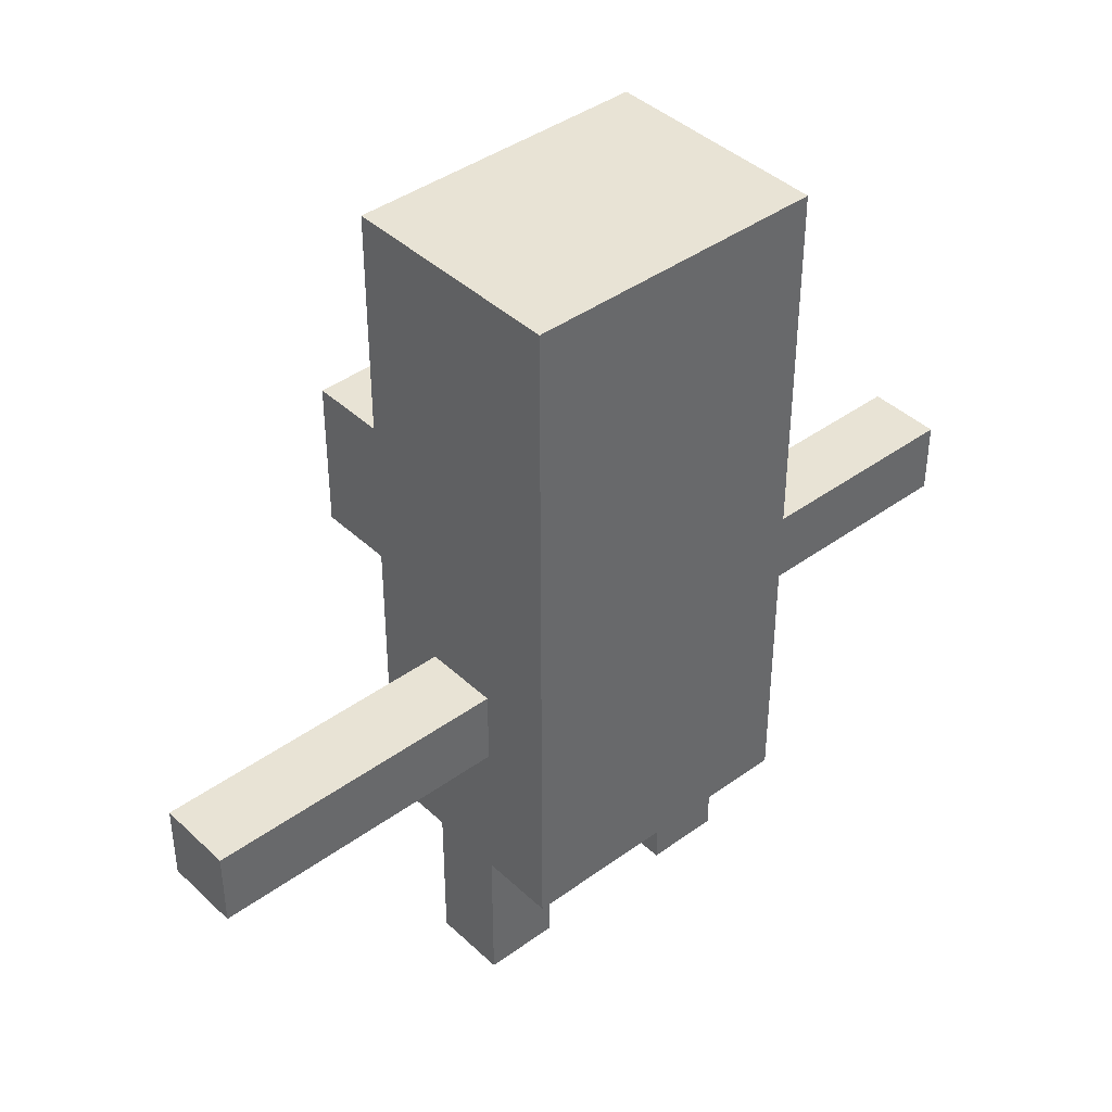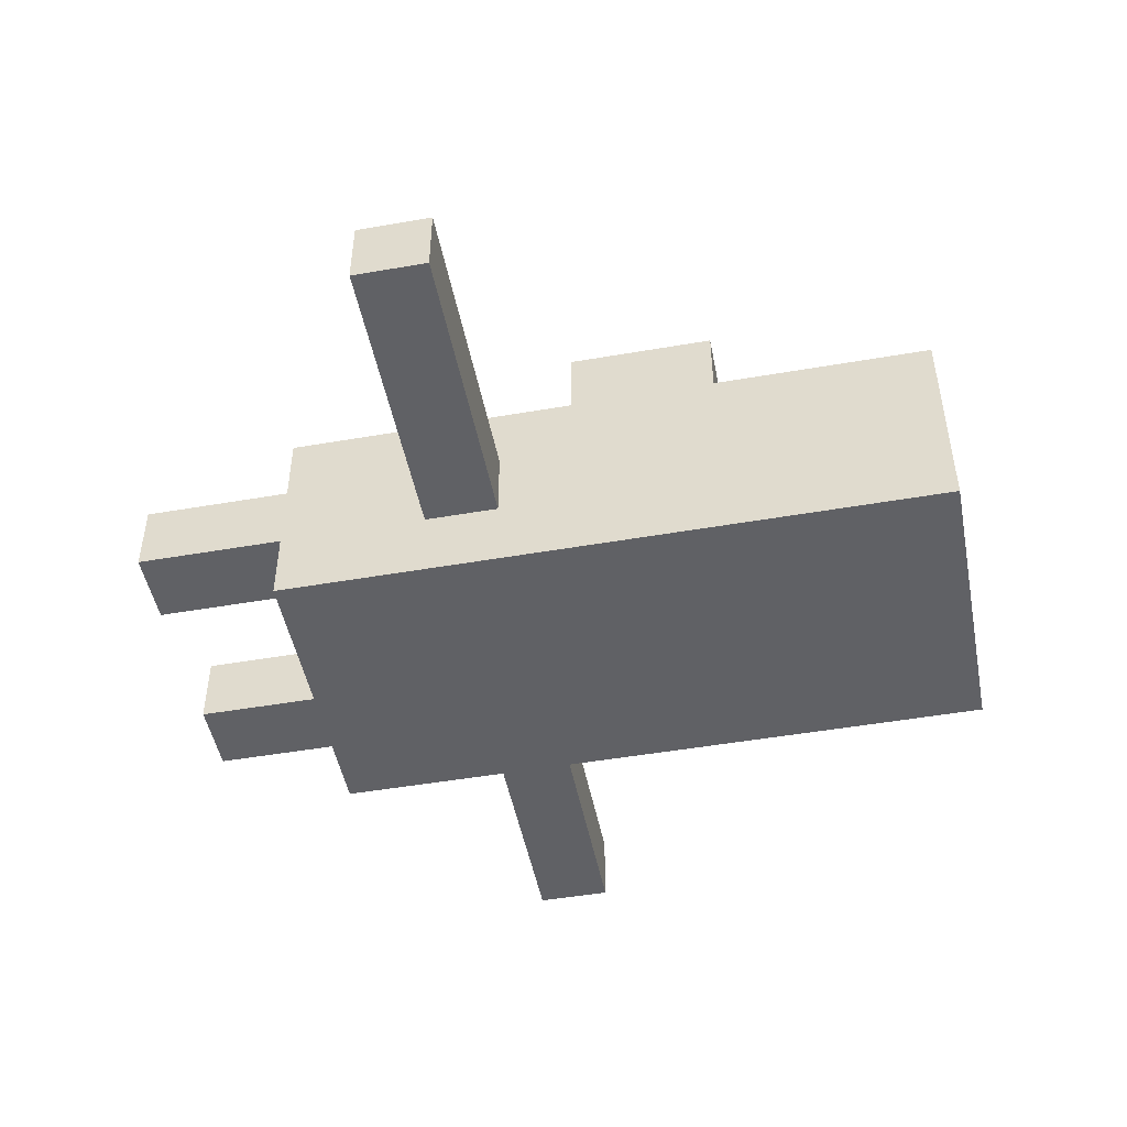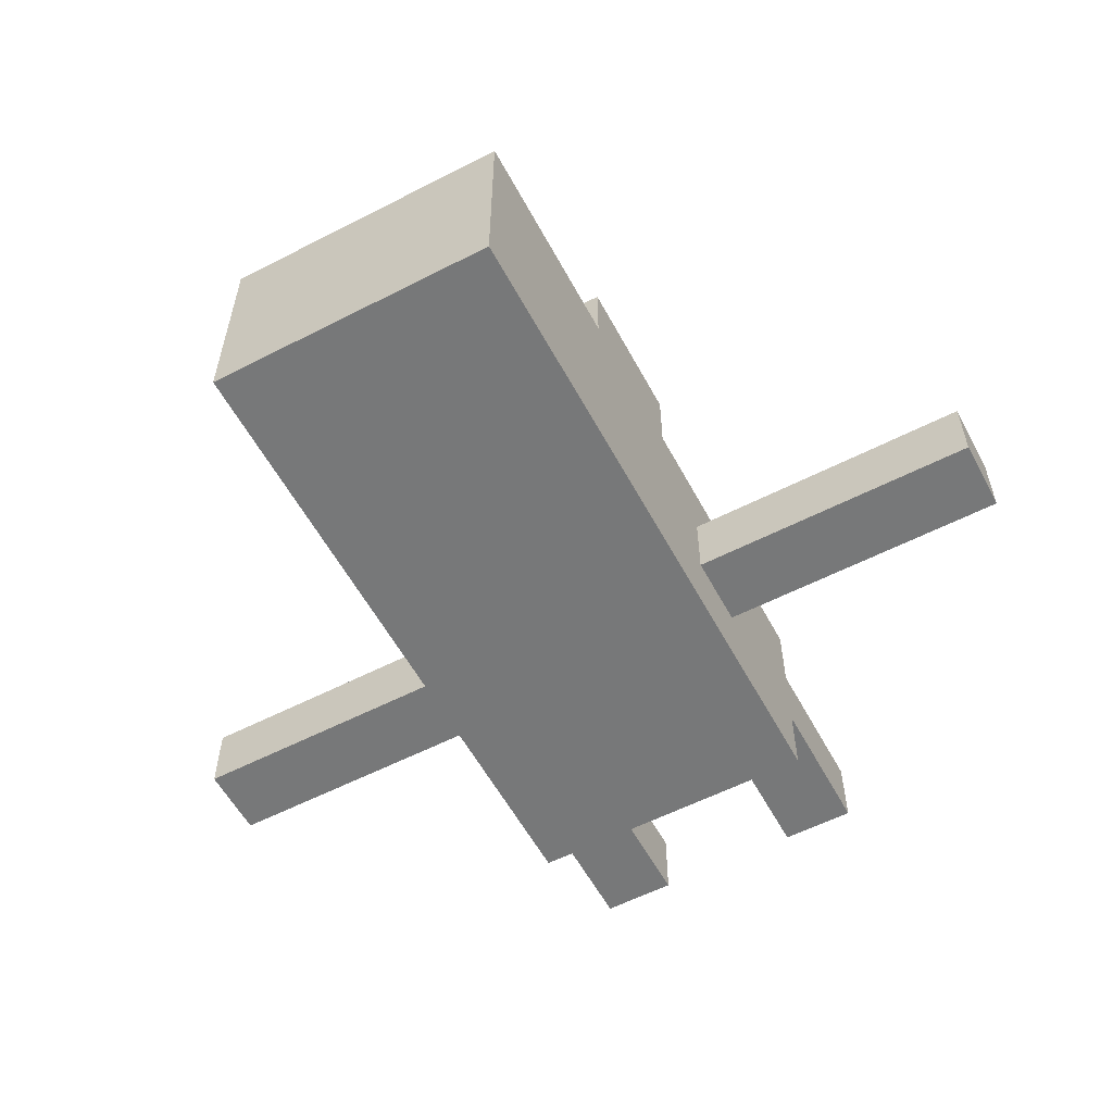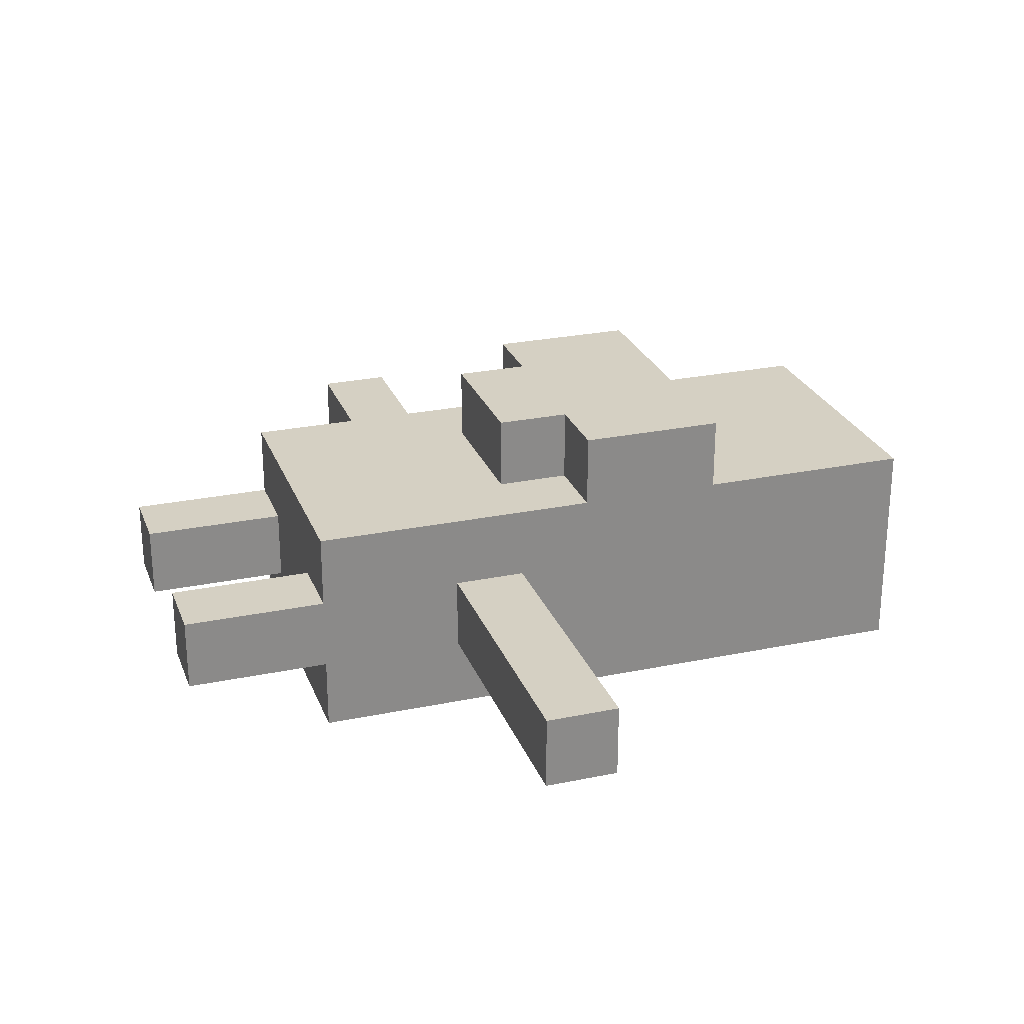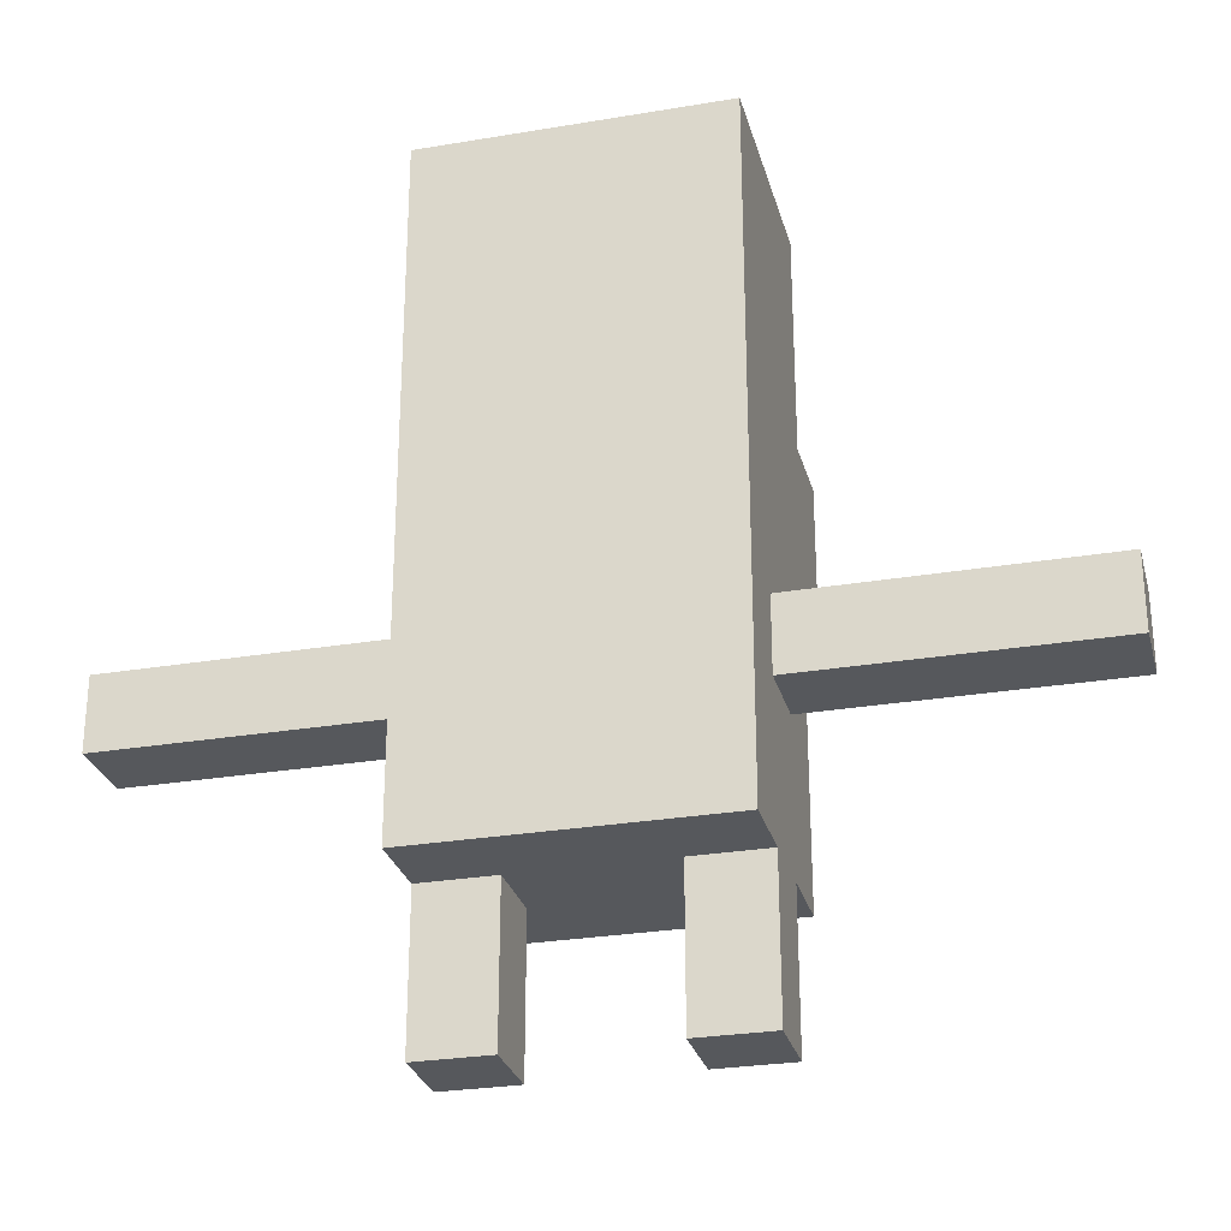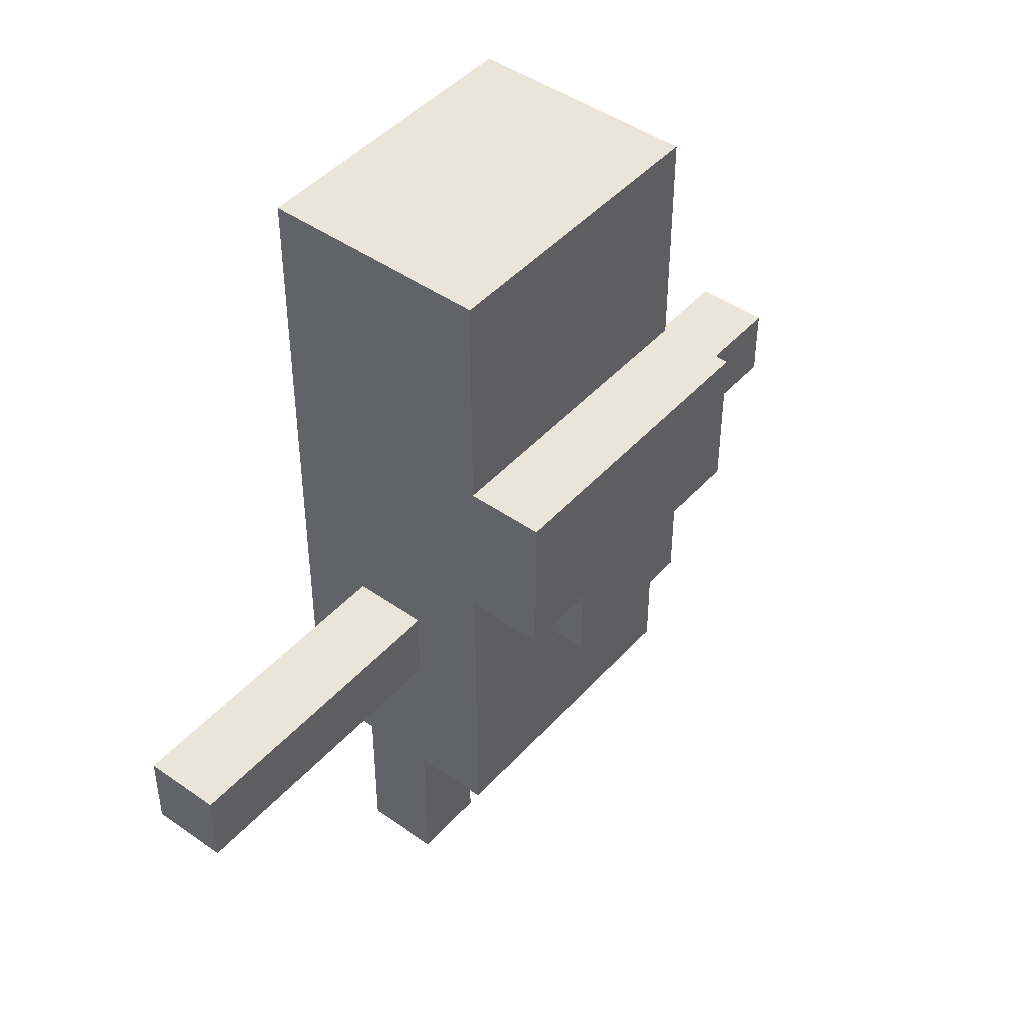
<metadata>
{"format":"obj","ext":"obj","renderer":"f3d","projection":"perspective","resolution":1024,"background":"white","views":[{"elev":41.0,"azim":138.5,"up":"+Y"},{"elev":-48.3,"azim":101.0,"up":"+Z"},{"elev":-57.3,"azim":-151.9,"up":"+Z"},{"elev":26.0,"azim":71.8,"up":"+Z"},{"elev":-27.8,"azim":-165.6,"up":"+Y"},{"elev":45.4,"azim":-51.0,"up":"+Y"}]}
</metadata>
<code>
o
v -0.6 -0.1 0
v -0.6 -0.1 -0.1
v -0.6 0 0
v -0.6 0 -0.1
v -0.2 -0.5 0
v -0.2 -0.5 -0.1
v -0.2 -0.4 0
v -0.2 -0.4 -0.1
v -0.2 -0.3 0.1
v -0.2 -0.3 0
v -0.2 -0.3 -0.1
v -0.2 -0.3 -0.2
v -0.2 -0.2 0.1
v -0.2 -0.2 0
v -0.2 -0.1 0
v -0.2 -0.1 -0.1
v -0.2 0 0
v -0.2 0 -0.1
v -0.2 0.1 0.2
v -0.2 0.1 0.1
v -0.2 0.1 -0.2
v -0.2 0.3 0.2
v -0.2 0.3 0.1
v -0.2 0.3 0
v -0.2 0.3 -0.1
v -0.2 0.3 -0.2
v -0.2 0.4 0.1
v -0.2 0.4 0
v -0.2 0.4 -0.1
v -0.2 0.6 0.1
v -0.2 0.6 -0.2
v -0.1 0 0.2
v -0.1 0 0.1
v -0.1 0.1 0.2
v -0.1 0.1 0.1
v 0.1 -0.5 0
v 0.1 -0.5 -0.1
v 0.1 -0.4 0
v 0.1 -0.4 -0.1
v 0.1 -0.3 0
v 0.1 -0.3 -0.1
v -0.1 -0.5 0
v -0.1 -0.5 -0.1
v -0.1 -0.4 0
v -0.1 -0.4 -0.1
v -0.1 -0.3 0
v -0.1 -0.3 -0.1
v 0.1 0 0.2
v 0.1 0 0.1
v 0.1 0.1 0.2
v 0.1 0.1 0.1
v 0.2 -0.5 0
v 0.2 -0.5 -0.1
v 0.2 -0.4 0
v 0.2 -0.4 -0.1
v 0.2 -0.3 0.1
v 0.2 -0.3 0
v 0.2 -0.3 -0.1
v 0.2 -0.3 -0.2
v 0.2 -0.2 0.1
v 0.2 -0.2 0
v 0.2 -0.1 0
v 0.2 -0.1 -0.1
v 0.2 0 0
v 0.2 0 -0.1
v 0.2 0.1 0.2
v 0.2 0.1 0.1
v 0.2 0.1 -0.2
v 0.2 0.3 0.2
v 0.2 0.3 0.1
v 0.2 0.3 0
v 0.2 0.3 -0.1
v 0.2 0.3 -0.2
v 0.2 0.4 0.1
v 0.2 0.4 0
v 0.2 0.4 -0.1
v 0.2 0.6 0.1
v 0.2 0.6 -0.2
v 0.6 -0.1 0
v 0.6 -0.1 -0.1
v 0.6 0 0
v 0.6 0 -0.1
v -0.2 0.1 0.2
v -0.2 0.3 0.2
v -0.1 0 0.2
v -0.1 0.1 0.2
v 0.1 0 0.2
v 0.1 0.1 0.2
v 0.2 0.1 0.2
v 0.2 0.3 0.2
v -0.2 -0.3 0.1
v -0.2 -0.2 0.1
v -0.2 0.1 0.1
v -0.2 0.3 0.1
v -0.2 0.4 0.1
v -0.2 0.6 0.1
v -0.1 -0.3 0.1
v -0.1 -0.2 0.1
v -0.1 0 0.1
v -0.1 0.1 0.1
v -0.1 0.3 0.1
v -0.1 0.4 0.1
v 0.1 -0.3 0.1
v 0.1 -0.2 0.1
v 0.1 0 0.1
v 0.1 0.1 0.1
v 0.1 0.3 0.1
v 0.1 0.4 0.1
v 0.2 -0.3 0.1
v 0.2 -0.2 0.1
v 0.2 0.1 0.1
v 0.2 0.3 0.1
v 0.2 0.4 0.1
v 0.2 0.6 0.1
v -0.6 -0.1 0
v -0.6 0 0
v -0.5 -0.1 0
v -0.5 0 0
v -0.4 -0.1 0
v -0.4 0 0
v -0.2 -0.5 0
v -0.2 -0.4 0
v -0.2 -0.3 0
v -0.2 -0.1 0
v -0.2 0 0
v -0.1 -0.5 0
v -0.1 -0.4 0
v -0.1 -0.3 0
v 0.1 -0.5 0
v 0.1 -0.4 0
v 0.1 -0.3 0
v 0.2 -0.5 0
v 0.2 -0.4 0
v 0.2 -0.3 0
v 0.2 -0.1 0
v 0.2 0 0
v 0.4 -0.1 0
v 0.4 0 0
v 0.5 -0.1 0
v 0.5 0 0
v 0.6 -0.1 0
v 0.6 0 0
v -0.6 -0.1 -0.1
v -0.6 0 -0.1
v -0.5 -0.1 -0.1
v -0.5 0 -0.1
v -0.4 -0.1 -0.1
v -0.4 0 -0.1
v -0.2 -0.5 -0.1
v -0.2 -0.4 -0.1
v -0.2 -0.3 -0.1
v -0.2 -0.1 -0.1
v -0.2 0 -0.1
v -0.1 -0.5 -0.1
v -0.1 -0.4 -0.1
v -0.1 -0.3 -0.1
v 0.1 -0.5 -0.1
v 0.1 -0.4 -0.1
v 0.1 -0.3 -0.1
v 0.2 -0.5 -0.1
v 0.2 -0.4 -0.1
v 0.2 -0.3 -0.1
v 0.2 -0.1 -0.1
v 0.2 0 -0.1
v 0.4 -0.1 -0.1
v 0.4 0 -0.1
v 0.5 -0.1 -0.1
v 0.5 0 -0.1
v 0.6 -0.1 -0.1
v 0.6 0 -0.1
v -0.2 -0.3 -0.2
v -0.2 0.1 -0.2
v -0.2 0.3 -0.2
v -0.2 0.6 -0.2
v -0.1 0.1 -0.2
v -0.1 0.3 -0.2
v 0.1 0.1 -0.2
v 0.1 0.3 -0.2
v 0.2 -0.3 -0.2
v 0.2 0.1 -0.2
v 0.2 0.3 -0.2
v 0.2 0.6 -0.2
v -0.2 -0.5 0
v -0.1 -0.5 0
v 0.1 -0.5 0
v 0.2 -0.5 0
v -0.2 -0.5 -0.1
v -0.1 -0.5 -0.1
v 0.1 -0.5 -0.1
v 0.2 -0.5 -0.1
v -0.2 -0.3 0.1
v -0.1 -0.3 0.1
v 0.1 -0.3 0.1
v 0.2 -0.3 0.1
v -0.2 -0.3 0
v -0.1 -0.3 0
v 0.1 -0.3 0
v 0.2 -0.3 0
v -0.2 -0.3 -0.1
v -0.1 -0.3 -0.1
v 0.1 -0.3 -0.1
v 0.2 -0.3 -0.1
v -0.2 -0.3 -0.2
v 0.2 -0.3 -0.2
v -0.6 -0.1 0
v -0.5 -0.1 0
v -0.4 -0.1 0
v -0.2 -0.1 0
v 0.2 -0.1 0
v 0.4 -0.1 0
v 0.5 -0.1 0
v 0.6 -0.1 0
v -0.6 -0.1 -0.1
v -0.5 -0.1 -0.1
v -0.4 -0.1 -0.1
v -0.2 -0.1 -0.1
v 0.2 -0.1 -0.1
v 0.4 -0.1 -0.1
v 0.5 -0.1 -0.1
v 0.6 -0.1 -0.1
v -0.1 0 0.2
v 0.1 0 0.2
v -0.1 0 0.1
v 0.1 0 0.1
v -0.2 0.1 0.2
v -0.1 0.1 0.2
v 0.1 0.1 0.2
v 0.2 0.1 0.2
v -0.2 0.1 0.1
v -0.1 0.1 0.1
v 0.1 0.1 0.1
v 0.2 0.1 0.1
v -0.6 0 0
v -0.5 0 0
v -0.4 0 0
v -0.2 0 0
v 0.2 0 0
v 0.4 0 0
v 0.5 0 0
v 0.6 0 0
v -0.6 0 -0.1
v -0.5 0 -0.1
v -0.4 0 -0.1
v -0.2 0 -0.1
v 0.2 0 -0.1
v 0.4 0 -0.1
v 0.5 0 -0.1
v 0.6 0 -0.1
v -0.2 0.3 0.2
v 0.2 0.3 0.2
v -0.2 0.3 0.1
v -0.1 0.3 0.1
v 0.1 0.3 0.1
v 0.2 0.3 0.1
v -0.2 0.6 0.1
v 0.2 0.6 0.1
v -0.2 0.6 -0.2
v 0.2 0.6 -0.2
f 3 2 1
f 4 2 3
f 7 6 5
f 8 6 7
f 10 8 7
f 11 8 10
f 13 10 9
f 14 11 10
f 14 10 13
f 14 12 11
f 15 14 13
f 15 12 14
f 16 12 15
f 17 15 13
f 18 12 16
f 20 17 13
f 20 18 17
f 21 12 18
f 21 18 20
f 22 20 19
f 22 21 20
f 23 21 22
f 24 21 23
f 25 21 24
f 26 21 25
f 27 24 23
f 28 25 24
f 28 24 27
f 29 26 25
f 29 25 28
f 30 28 27
f 30 29 28
f 31 26 29
f 31 29 30
f 34 33 32
f 35 33 34
f 38 37 36
f 39 37 38
f 40 39 38
f 41 39 40
f 42 43 44
f 44 43 45
f 44 45 46
f 46 45 47
f 48 49 50
f 50 49 51
f 52 53 54
f 54 53 55
f 54 55 57
f 57 55 58
f 56 57 60
f 57 58 61
f 60 57 61
f 58 59 61
f 60 61 62
f 61 59 62
f 62 59 63
f 60 62 64
f 63 59 65
f 60 64 67
f 64 65 67
f 65 59 68
f 67 65 68
f 66 67 69
f 67 68 69
f 69 68 70
f 70 68 71
f 71 68 72
f 72 68 73
f 70 71 74
f 71 72 75
f 74 71 75
f 72 73 76
f 75 72 76
f 74 75 77
f 75 76 77
f 76 73 78
f 77 76 78
f 79 80 81
f 81 80 82
f 86 84 83
f 87 86 85
f 88 84 86
f 88 86 87
f 89 84 88
f 90 84 89
f 97 92 91
f 98 93 92
f 98 92 97
f 99 93 98
f 100 93 99
f 101 95 94
f 102 96 95
f 102 95 101
f 103 98 97
f 104 99 98
f 104 98 103
f 105 99 104
f 107 102 101
f 108 96 102
f 108 102 107
f 109 104 103
f 110 106 105
f 110 104 109
f 110 105 104
f 111 106 110
f 112 108 107
f 113 96 108
f 113 108 112
f 114 96 113
f 117 116 115
f 118 116 117
f 119 118 117
f 120 118 119
f 124 120 119
f 125 120 124
f 126 122 121
f 127 123 122
f 127 122 126
f 128 123 127
f 132 130 129
f 133 131 130
f 133 130 132
f 134 131 133
f 137 136 135
f 138 136 137
f 139 138 137
f 140 138 139
f 141 140 139
f 142 140 141
f 143 144 145
f 145 144 146
f 145 146 147
f 147 146 148
f 147 148 152
f 152 148 153
f 149 150 154
f 150 151 155
f 154 150 155
f 155 151 156
f 157 158 160
f 158 159 161
f 160 158 161
f 161 159 162
f 163 164 165
f 165 164 166
f 165 166 167
f 167 166 168
f 167 168 169
f 169 168 170
f 171 172 175
f 172 173 175
f 173 174 176
f 175 173 176
f 171 175 177
f 175 176 177
f 176 174 178
f 177 176 178
f 171 177 179
f 177 178 180
f 179 177 180
f 178 174 181
f 180 178 181
f 181 174 182
f 187 184 183
f 188 184 187
f 189 186 185
f 190 186 189
f 195 192 191
f 196 193 192
f 196 192 195
f 197 194 193
f 197 193 196
f 198 194 197
f 200 197 196
f 201 197 200
f 203 200 199
f 203 202 201
f 203 201 200
f 204 202 203
f 213 206 205
f 214 207 206
f 214 206 213
f 215 208 207
f 215 207 214
f 216 208 215
f 217 210 209
f 218 211 210
f 218 210 217
f 219 212 211
f 219 211 218
f 220 212 219
f 223 222 221
f 224 222 223
f 229 226 225
f 230 226 229
f 231 228 227
f 232 228 231
f 233 234 241
f 234 235 242
f 241 234 242
f 235 236 243
f 242 235 243
f 243 236 244
f 237 238 245
f 238 239 246
f 245 238 246
f 239 240 247
f 246 239 247
f 247 240 248
f 249 250 251
f 251 250 252
f 252 250 253
f 253 250 254
f 255 256 257
f 257 256 258

</code>
